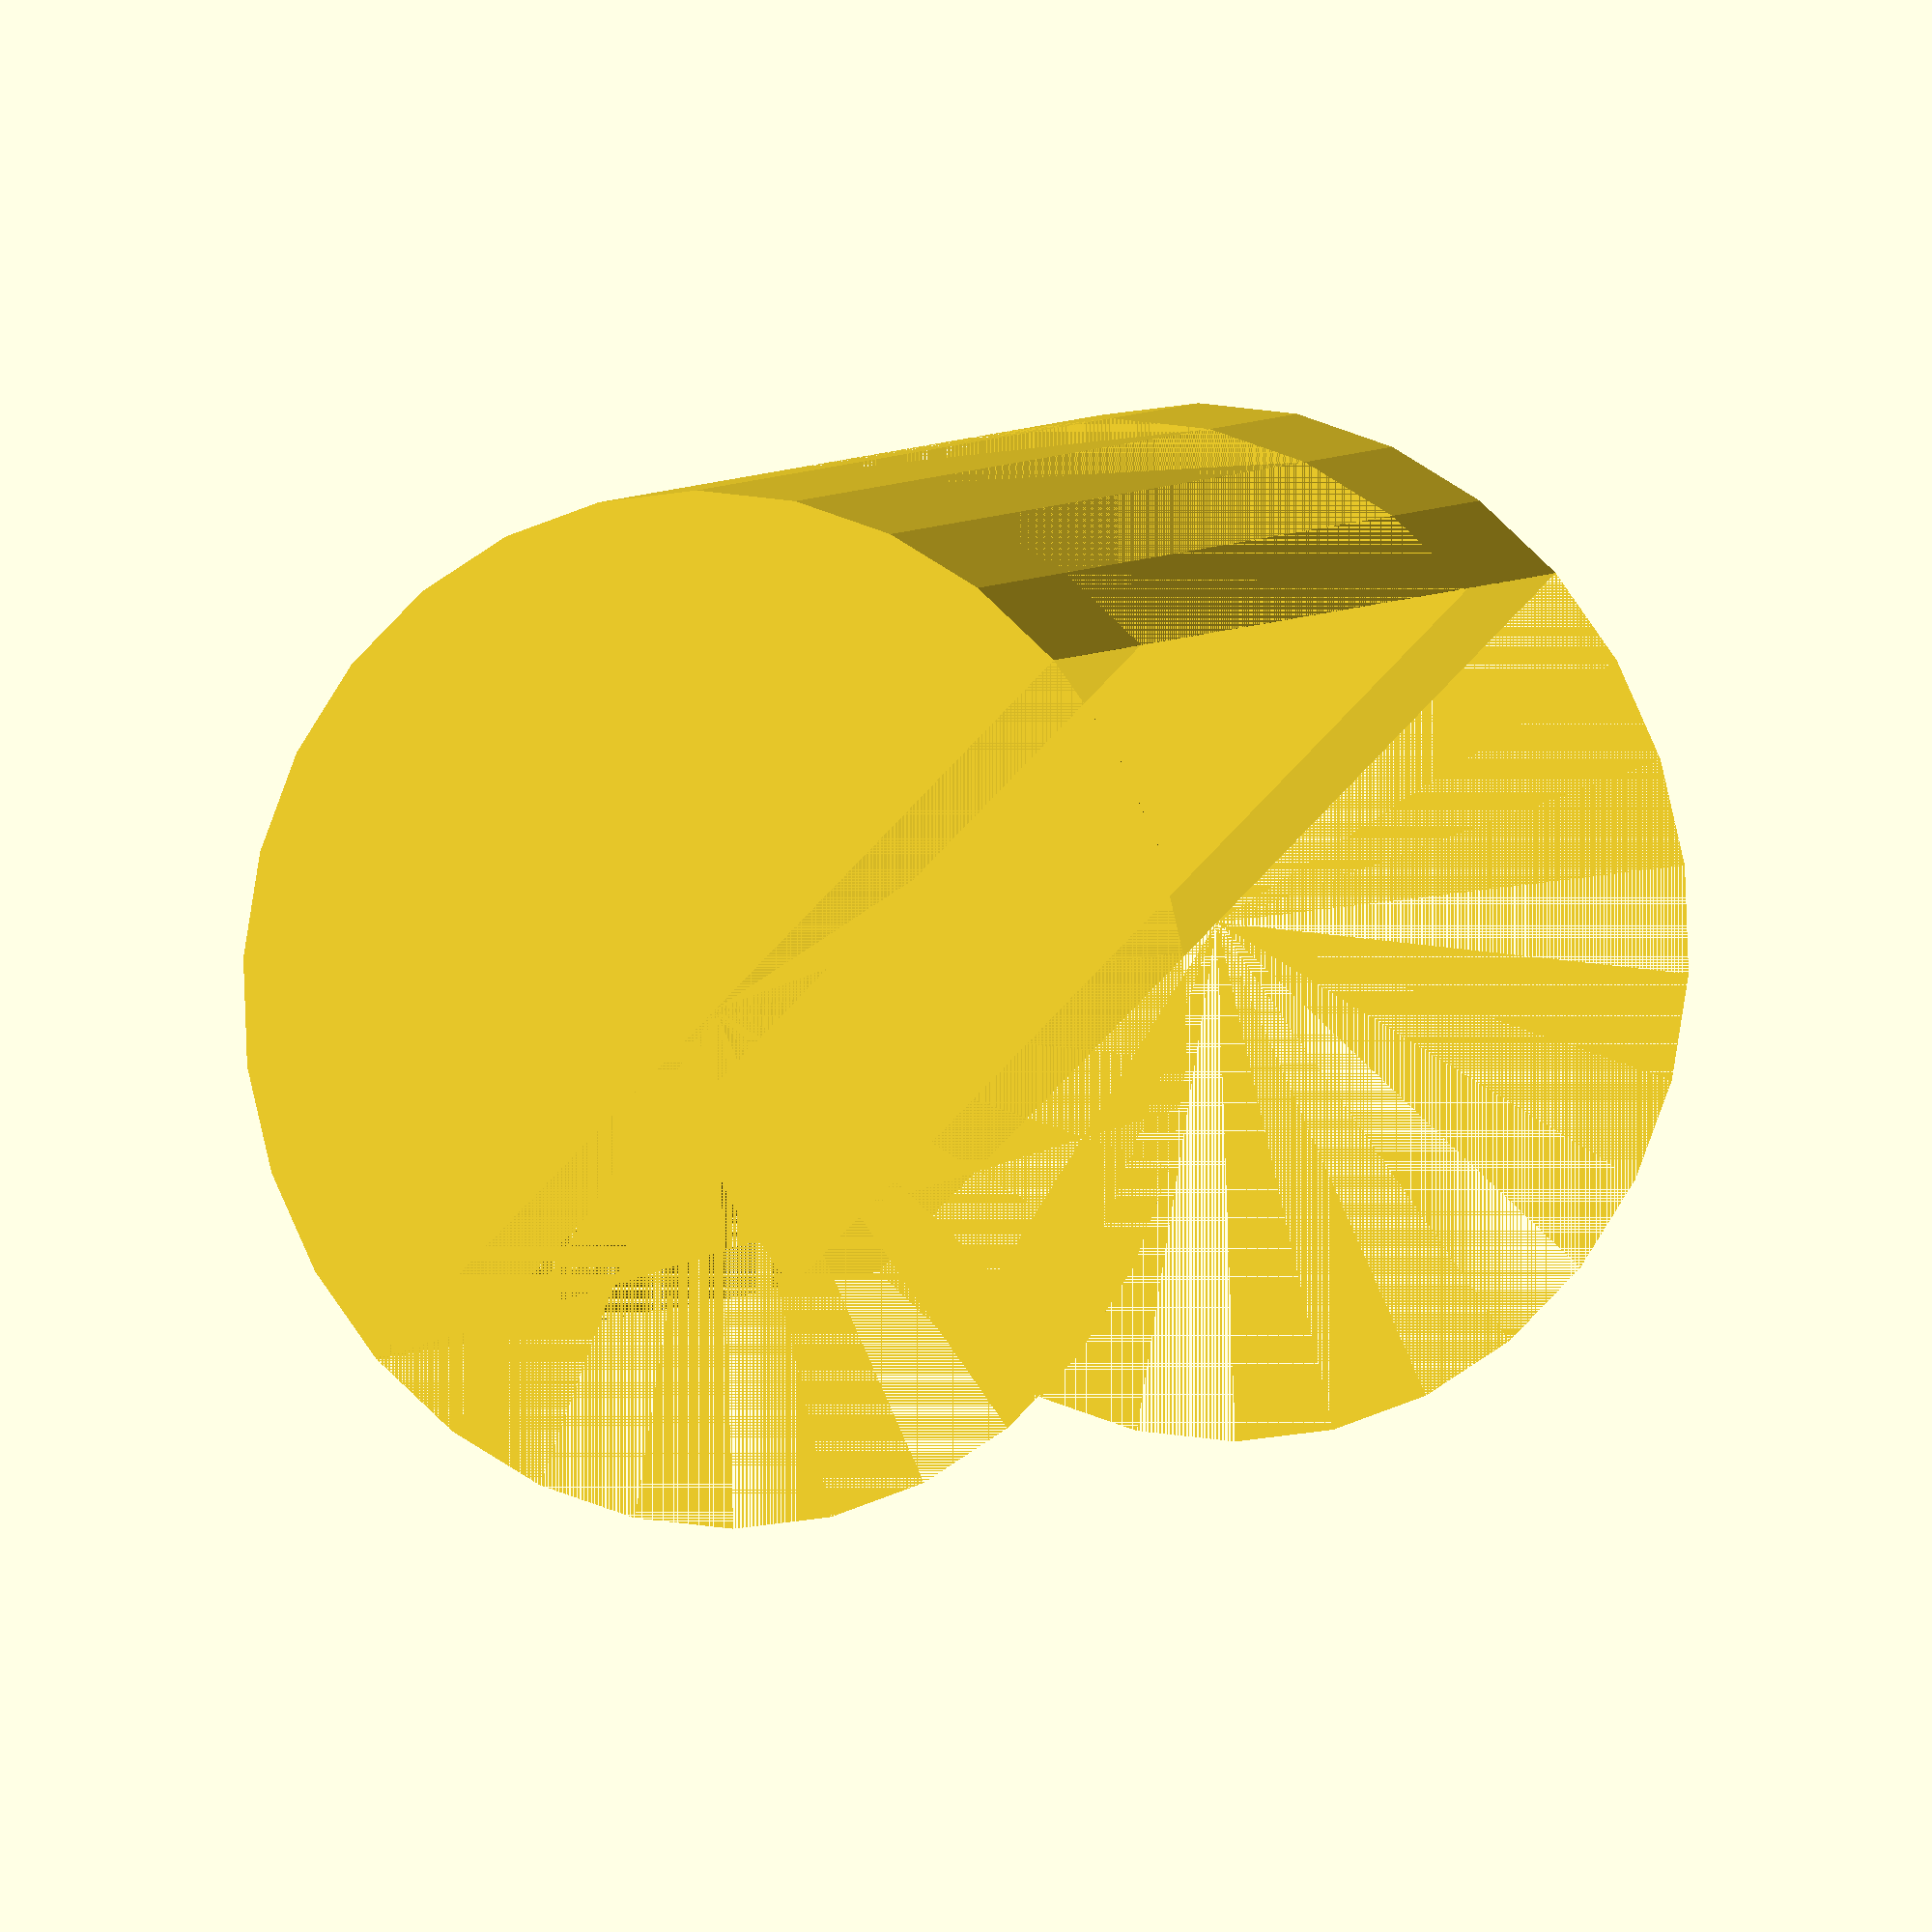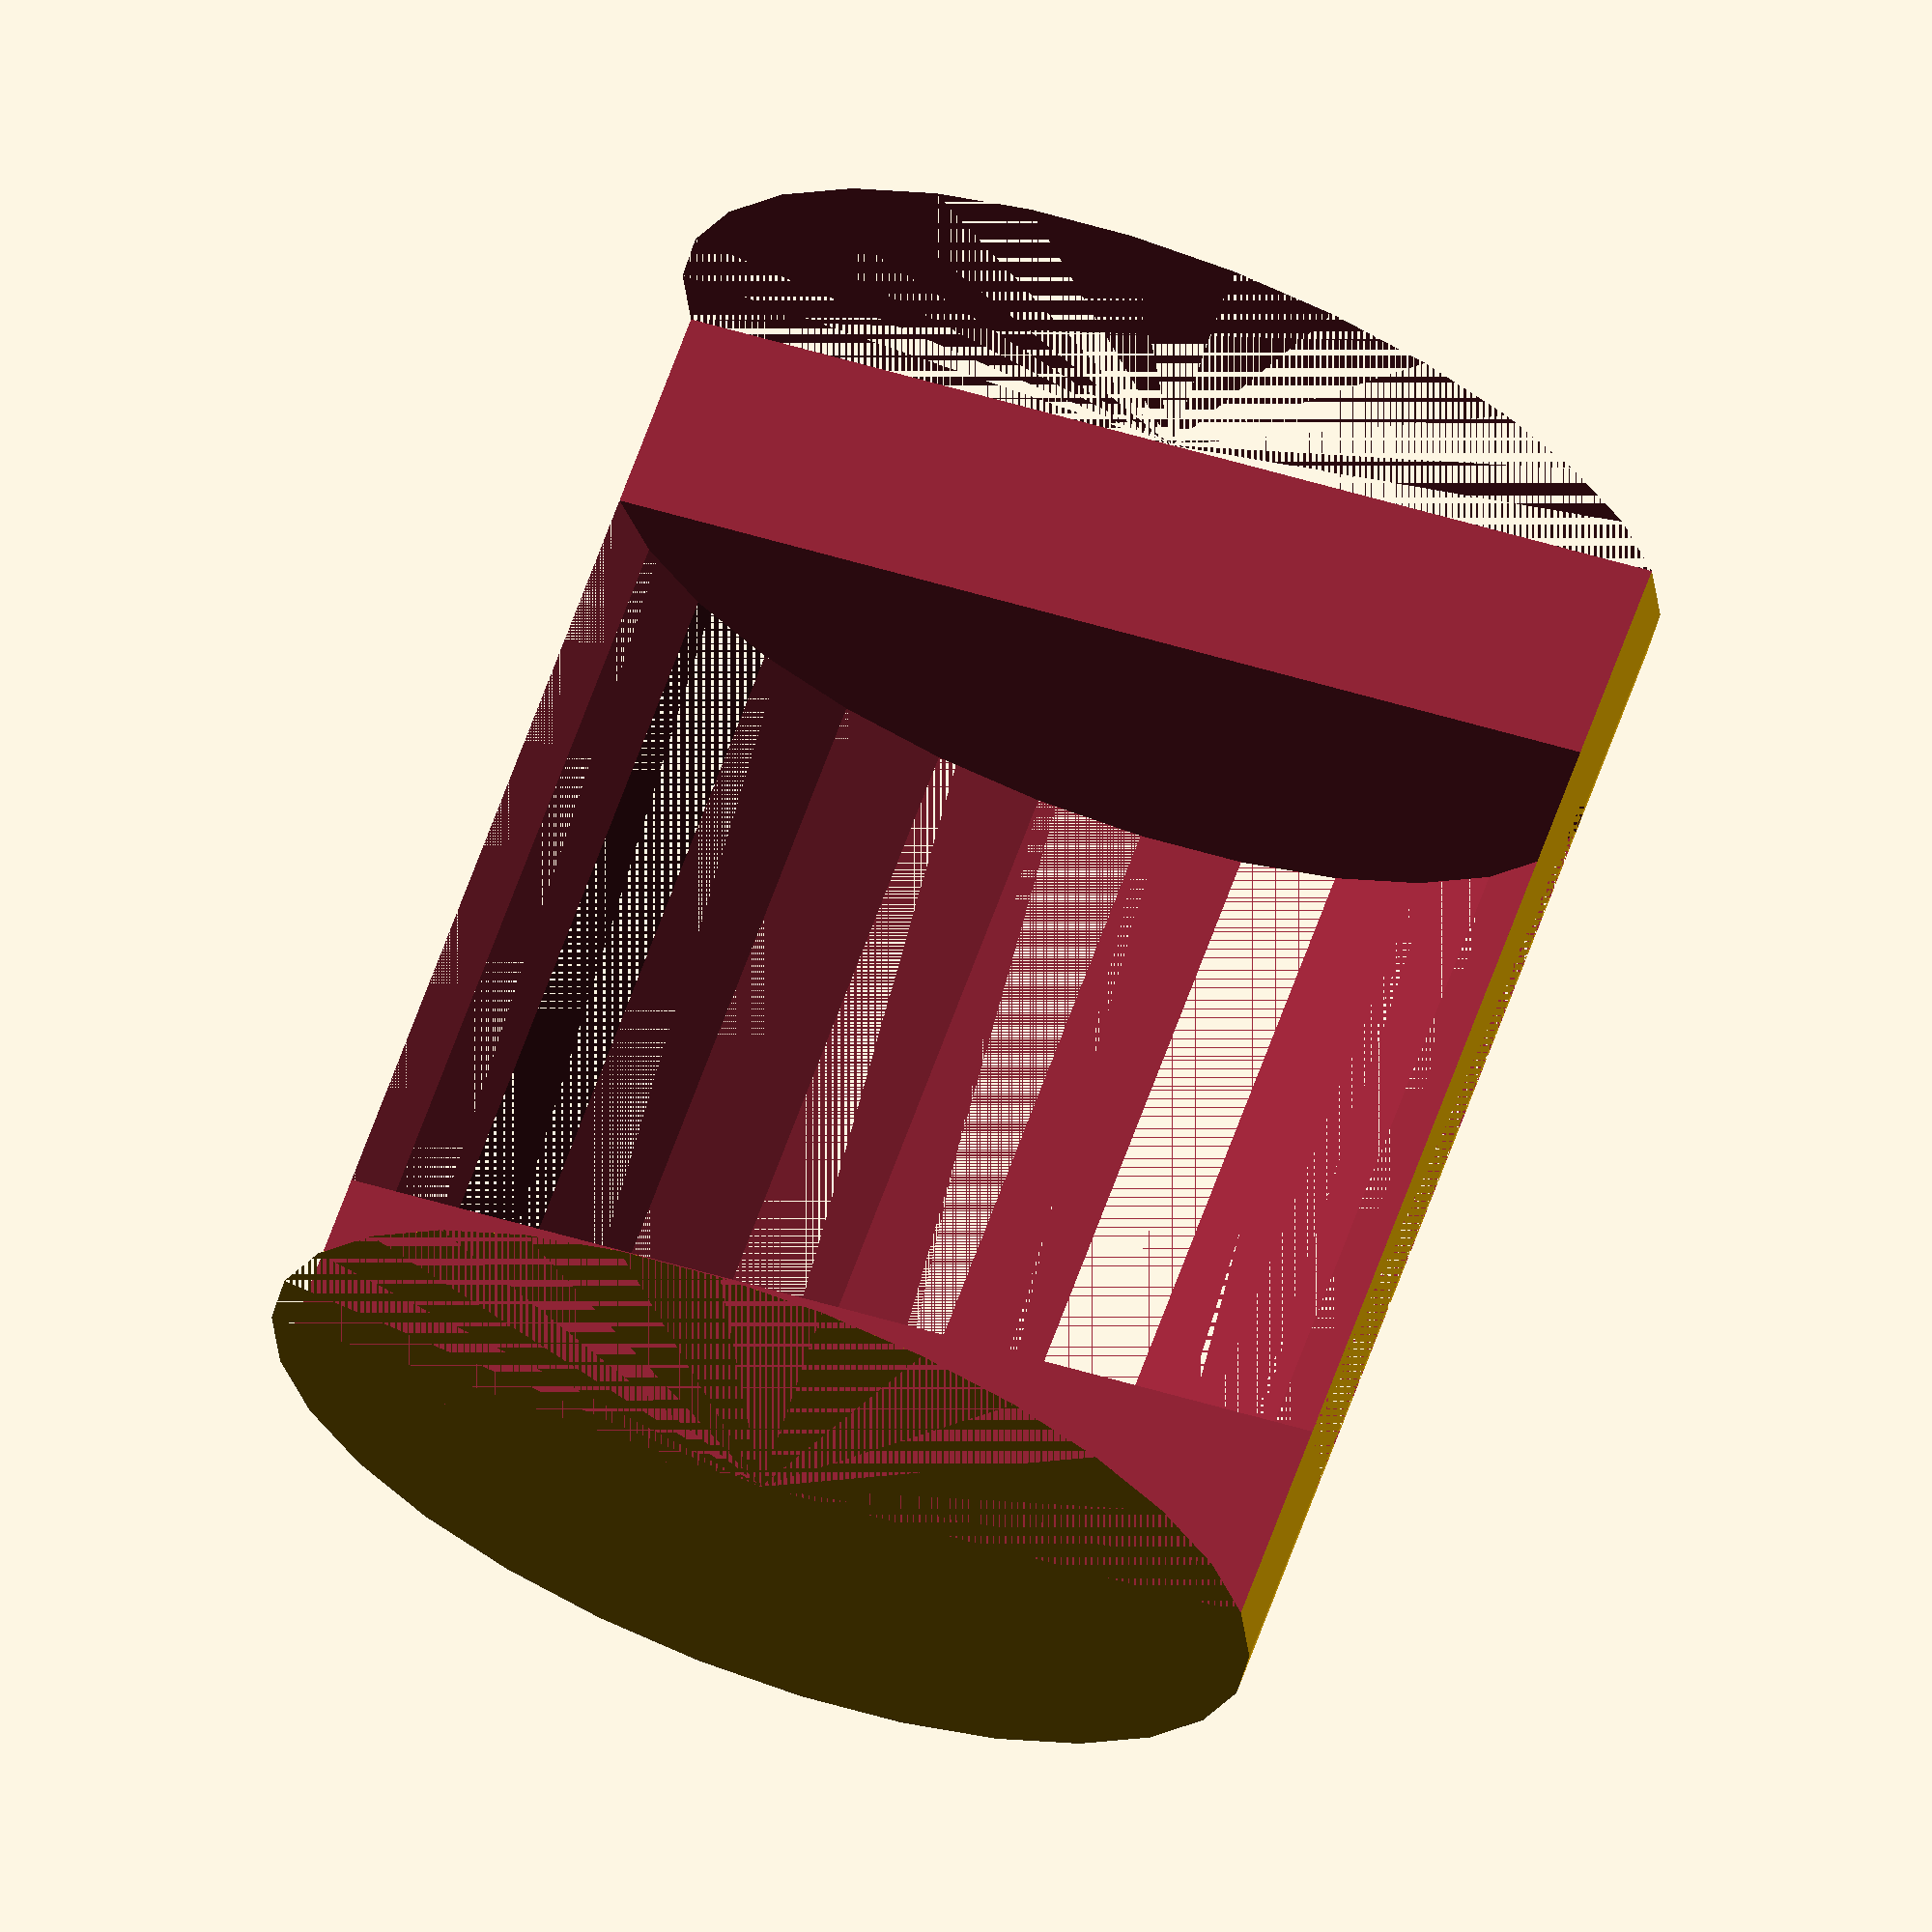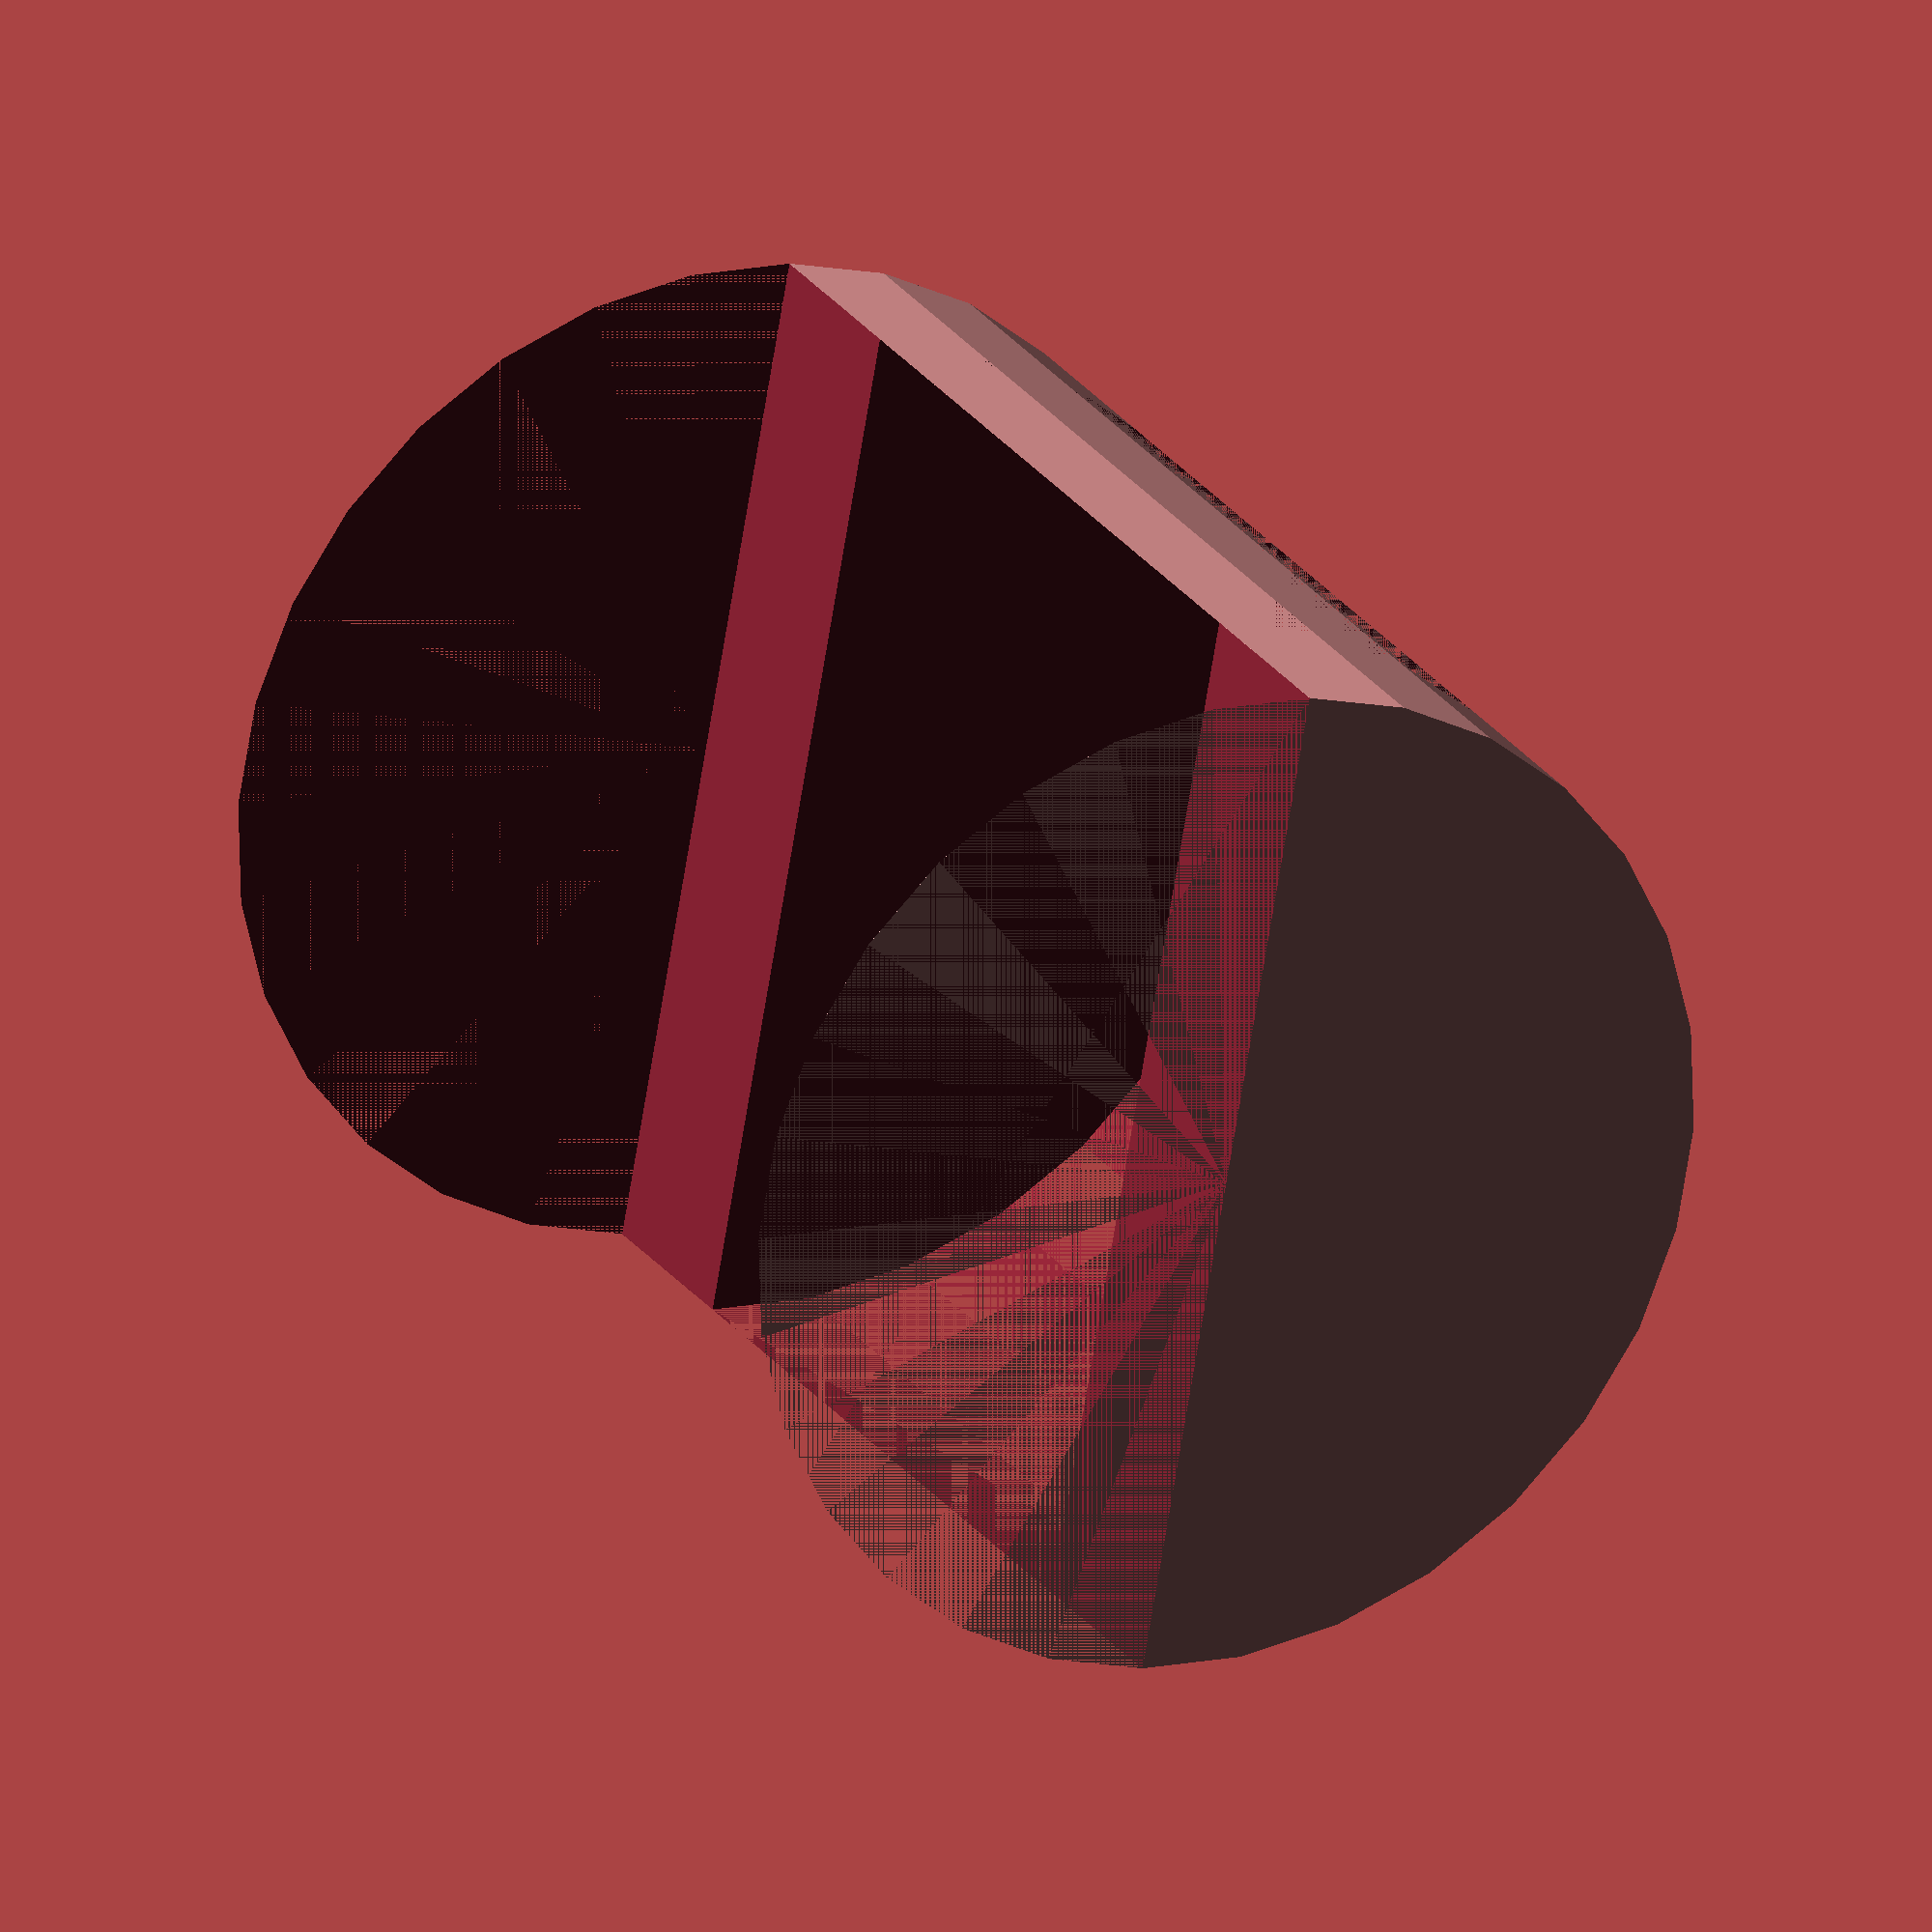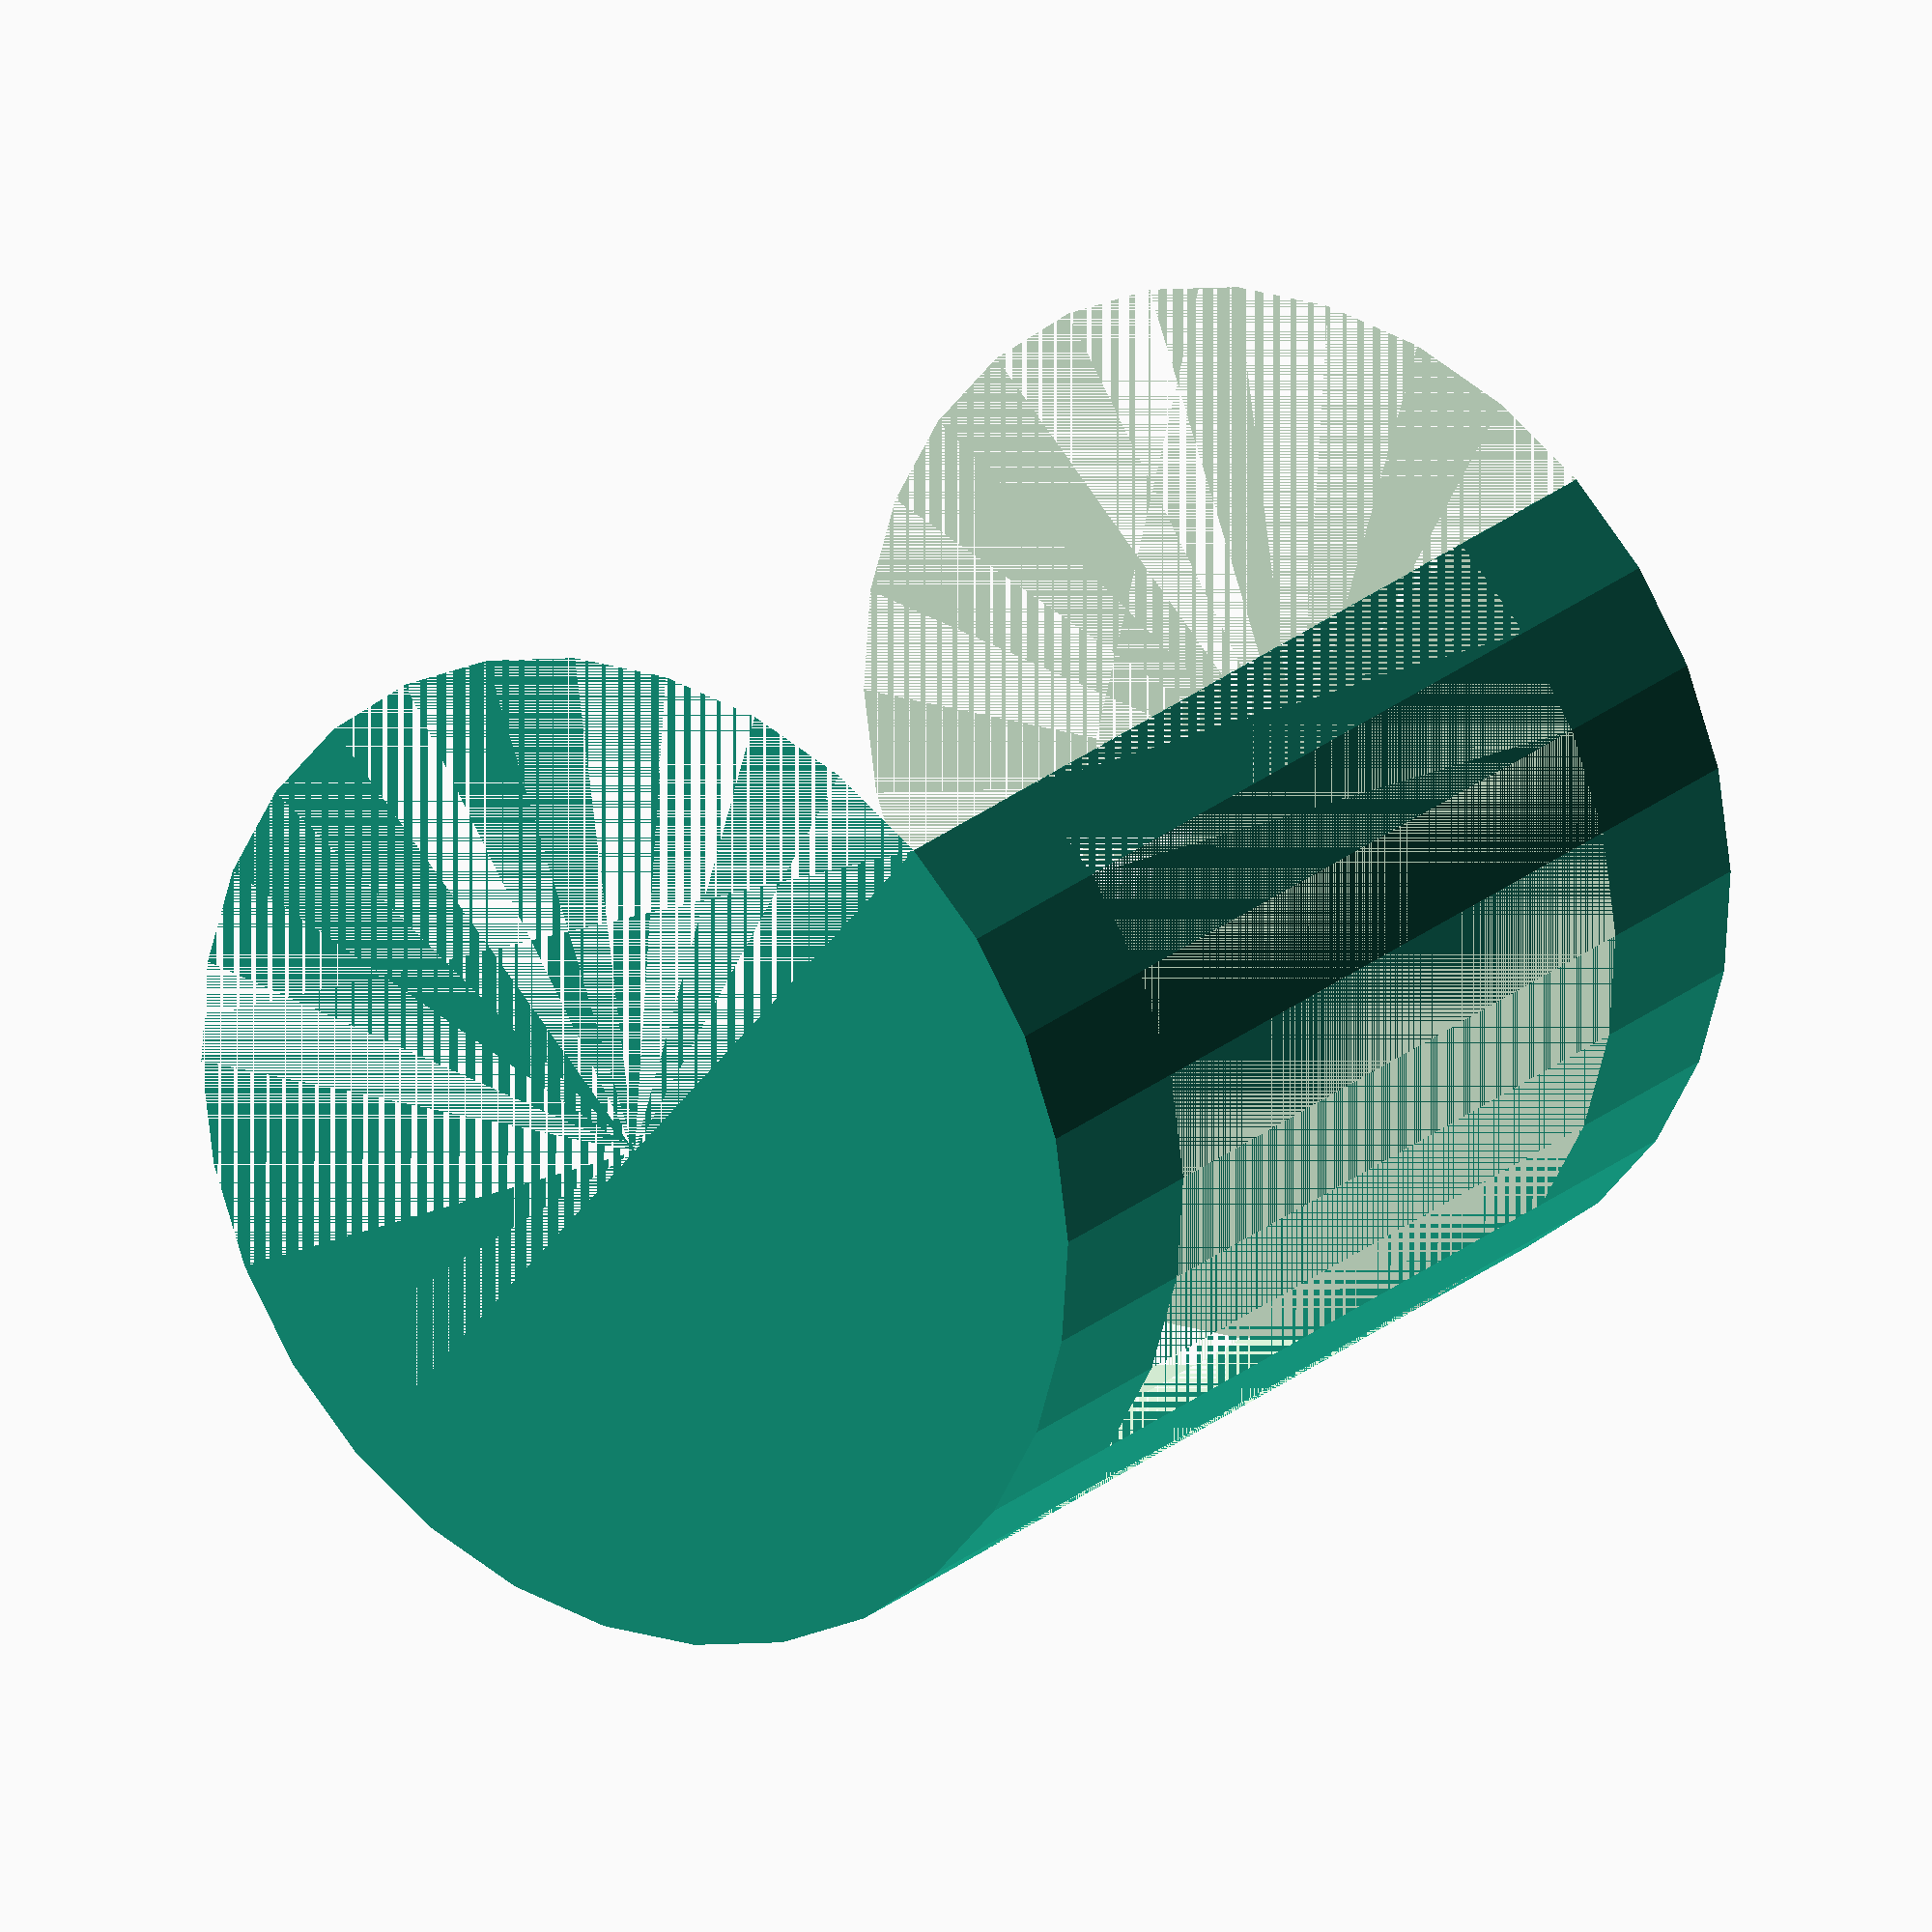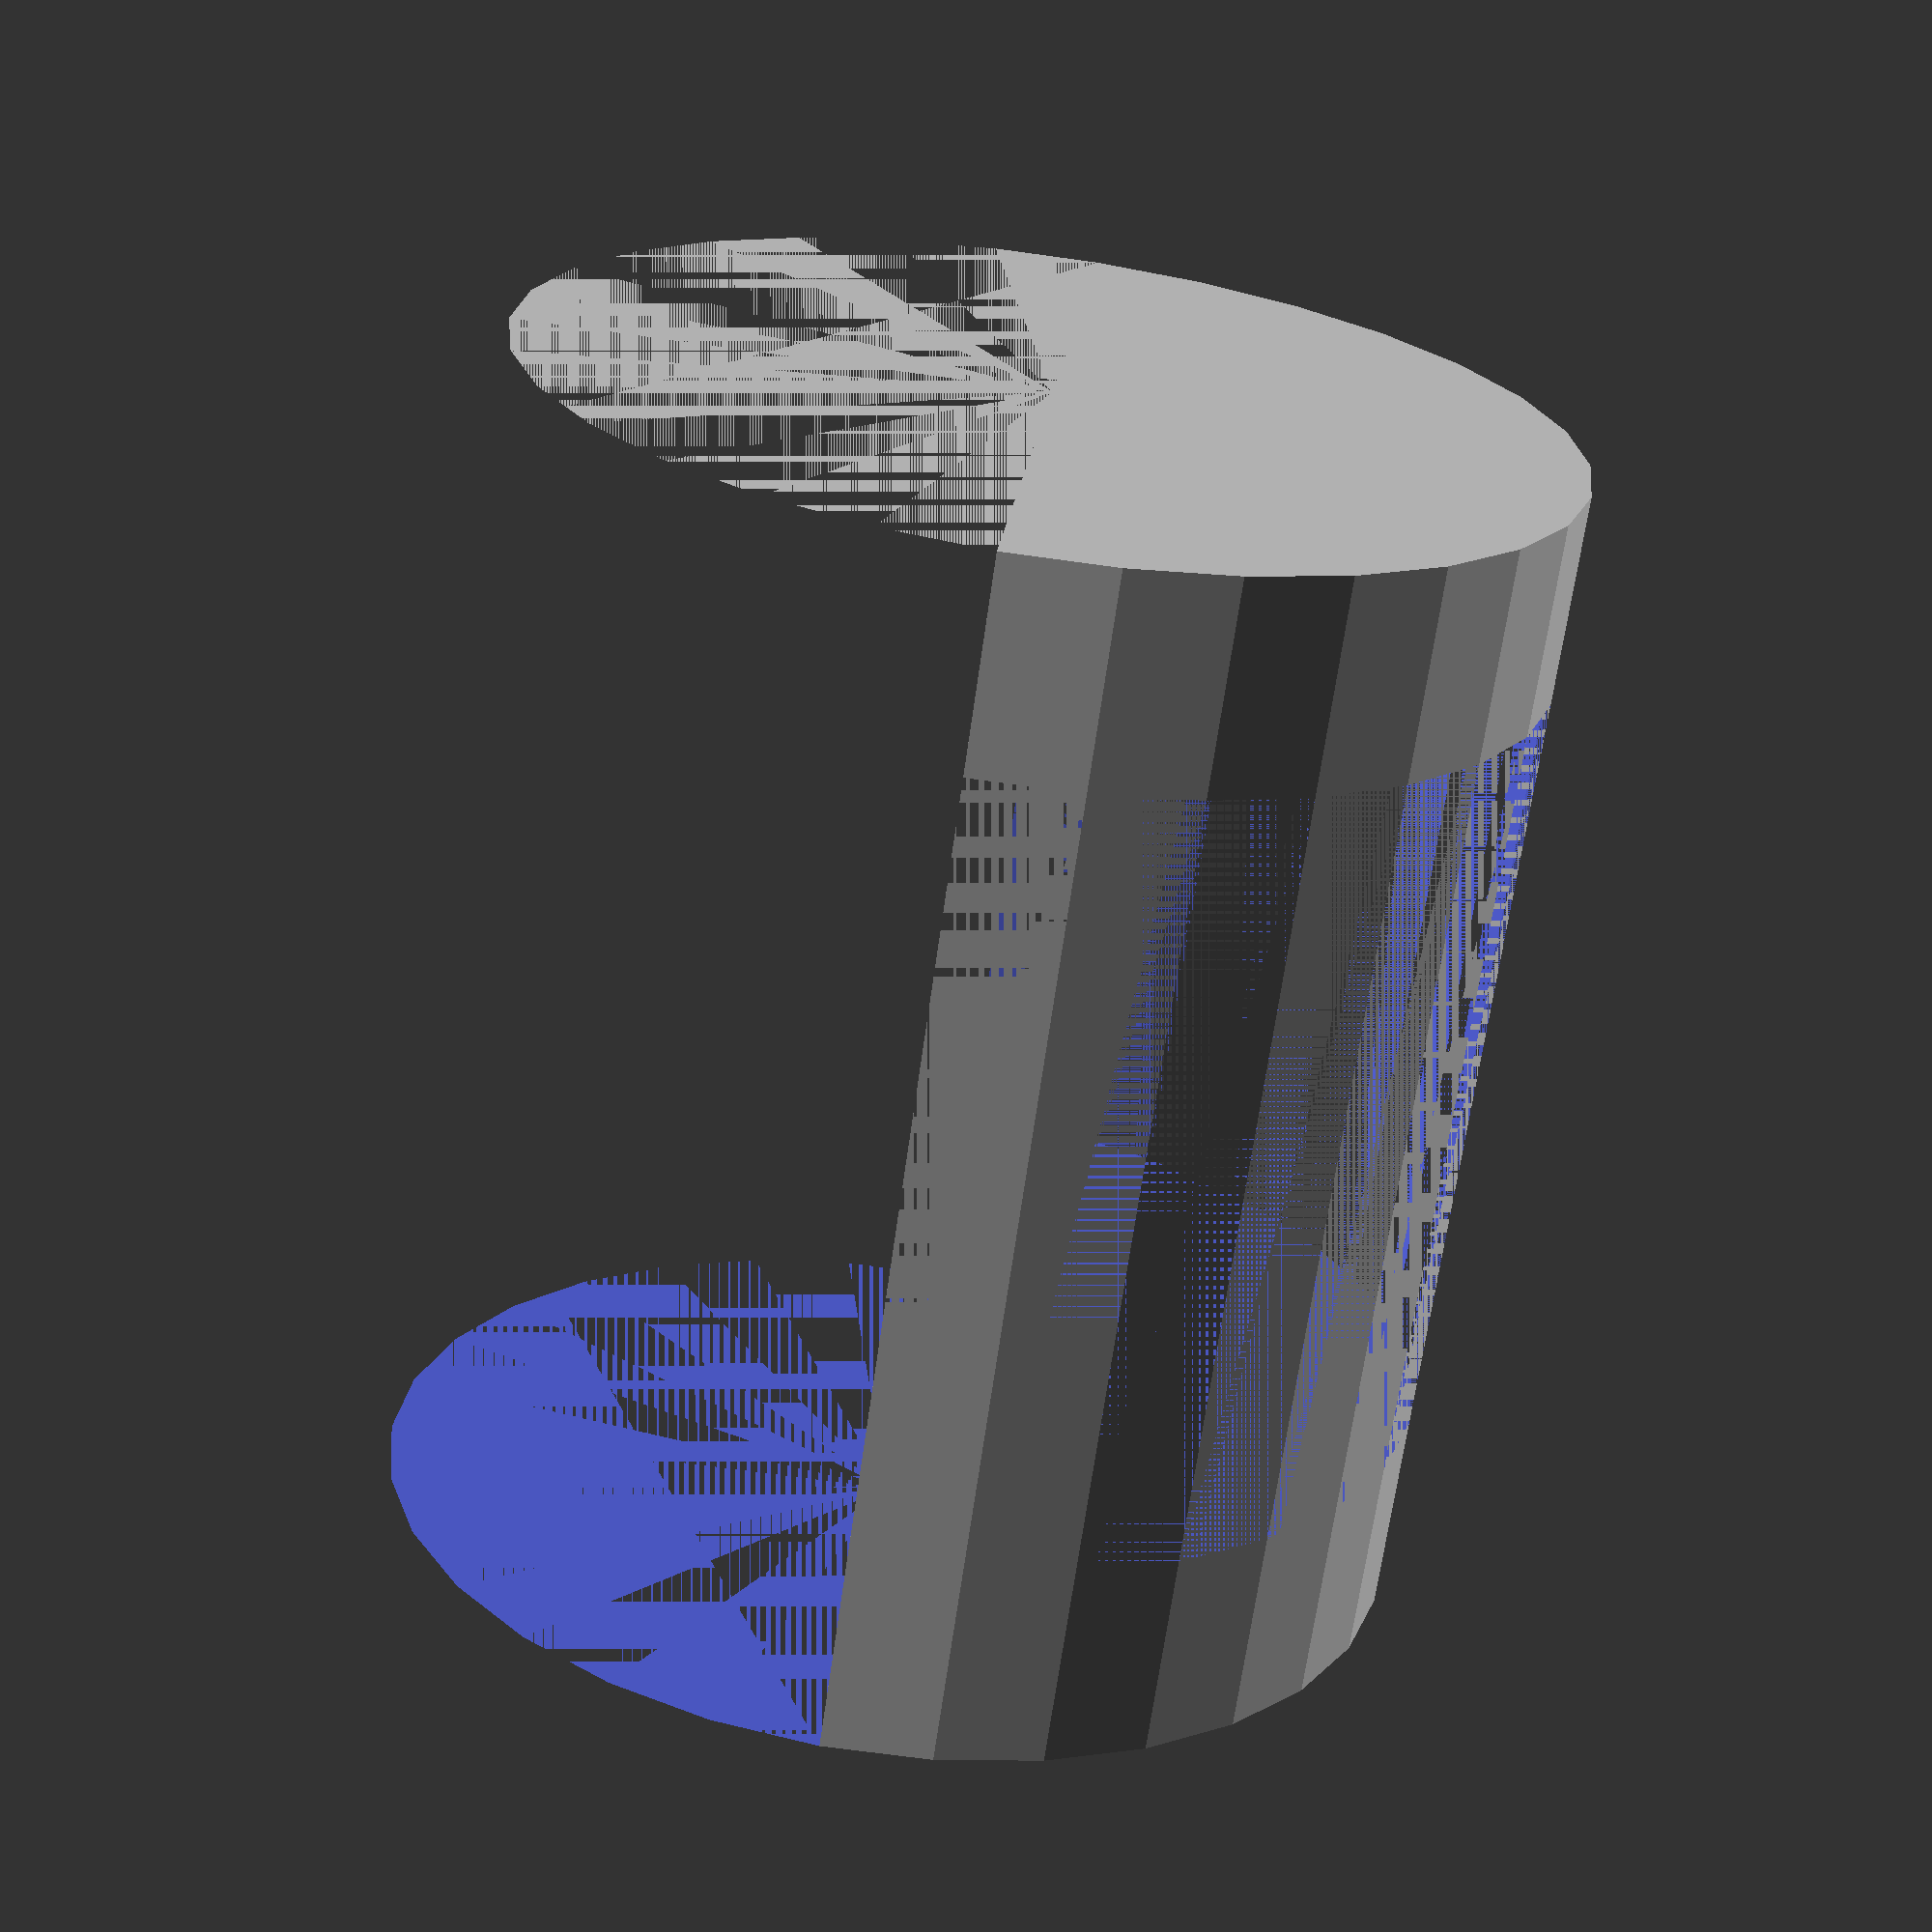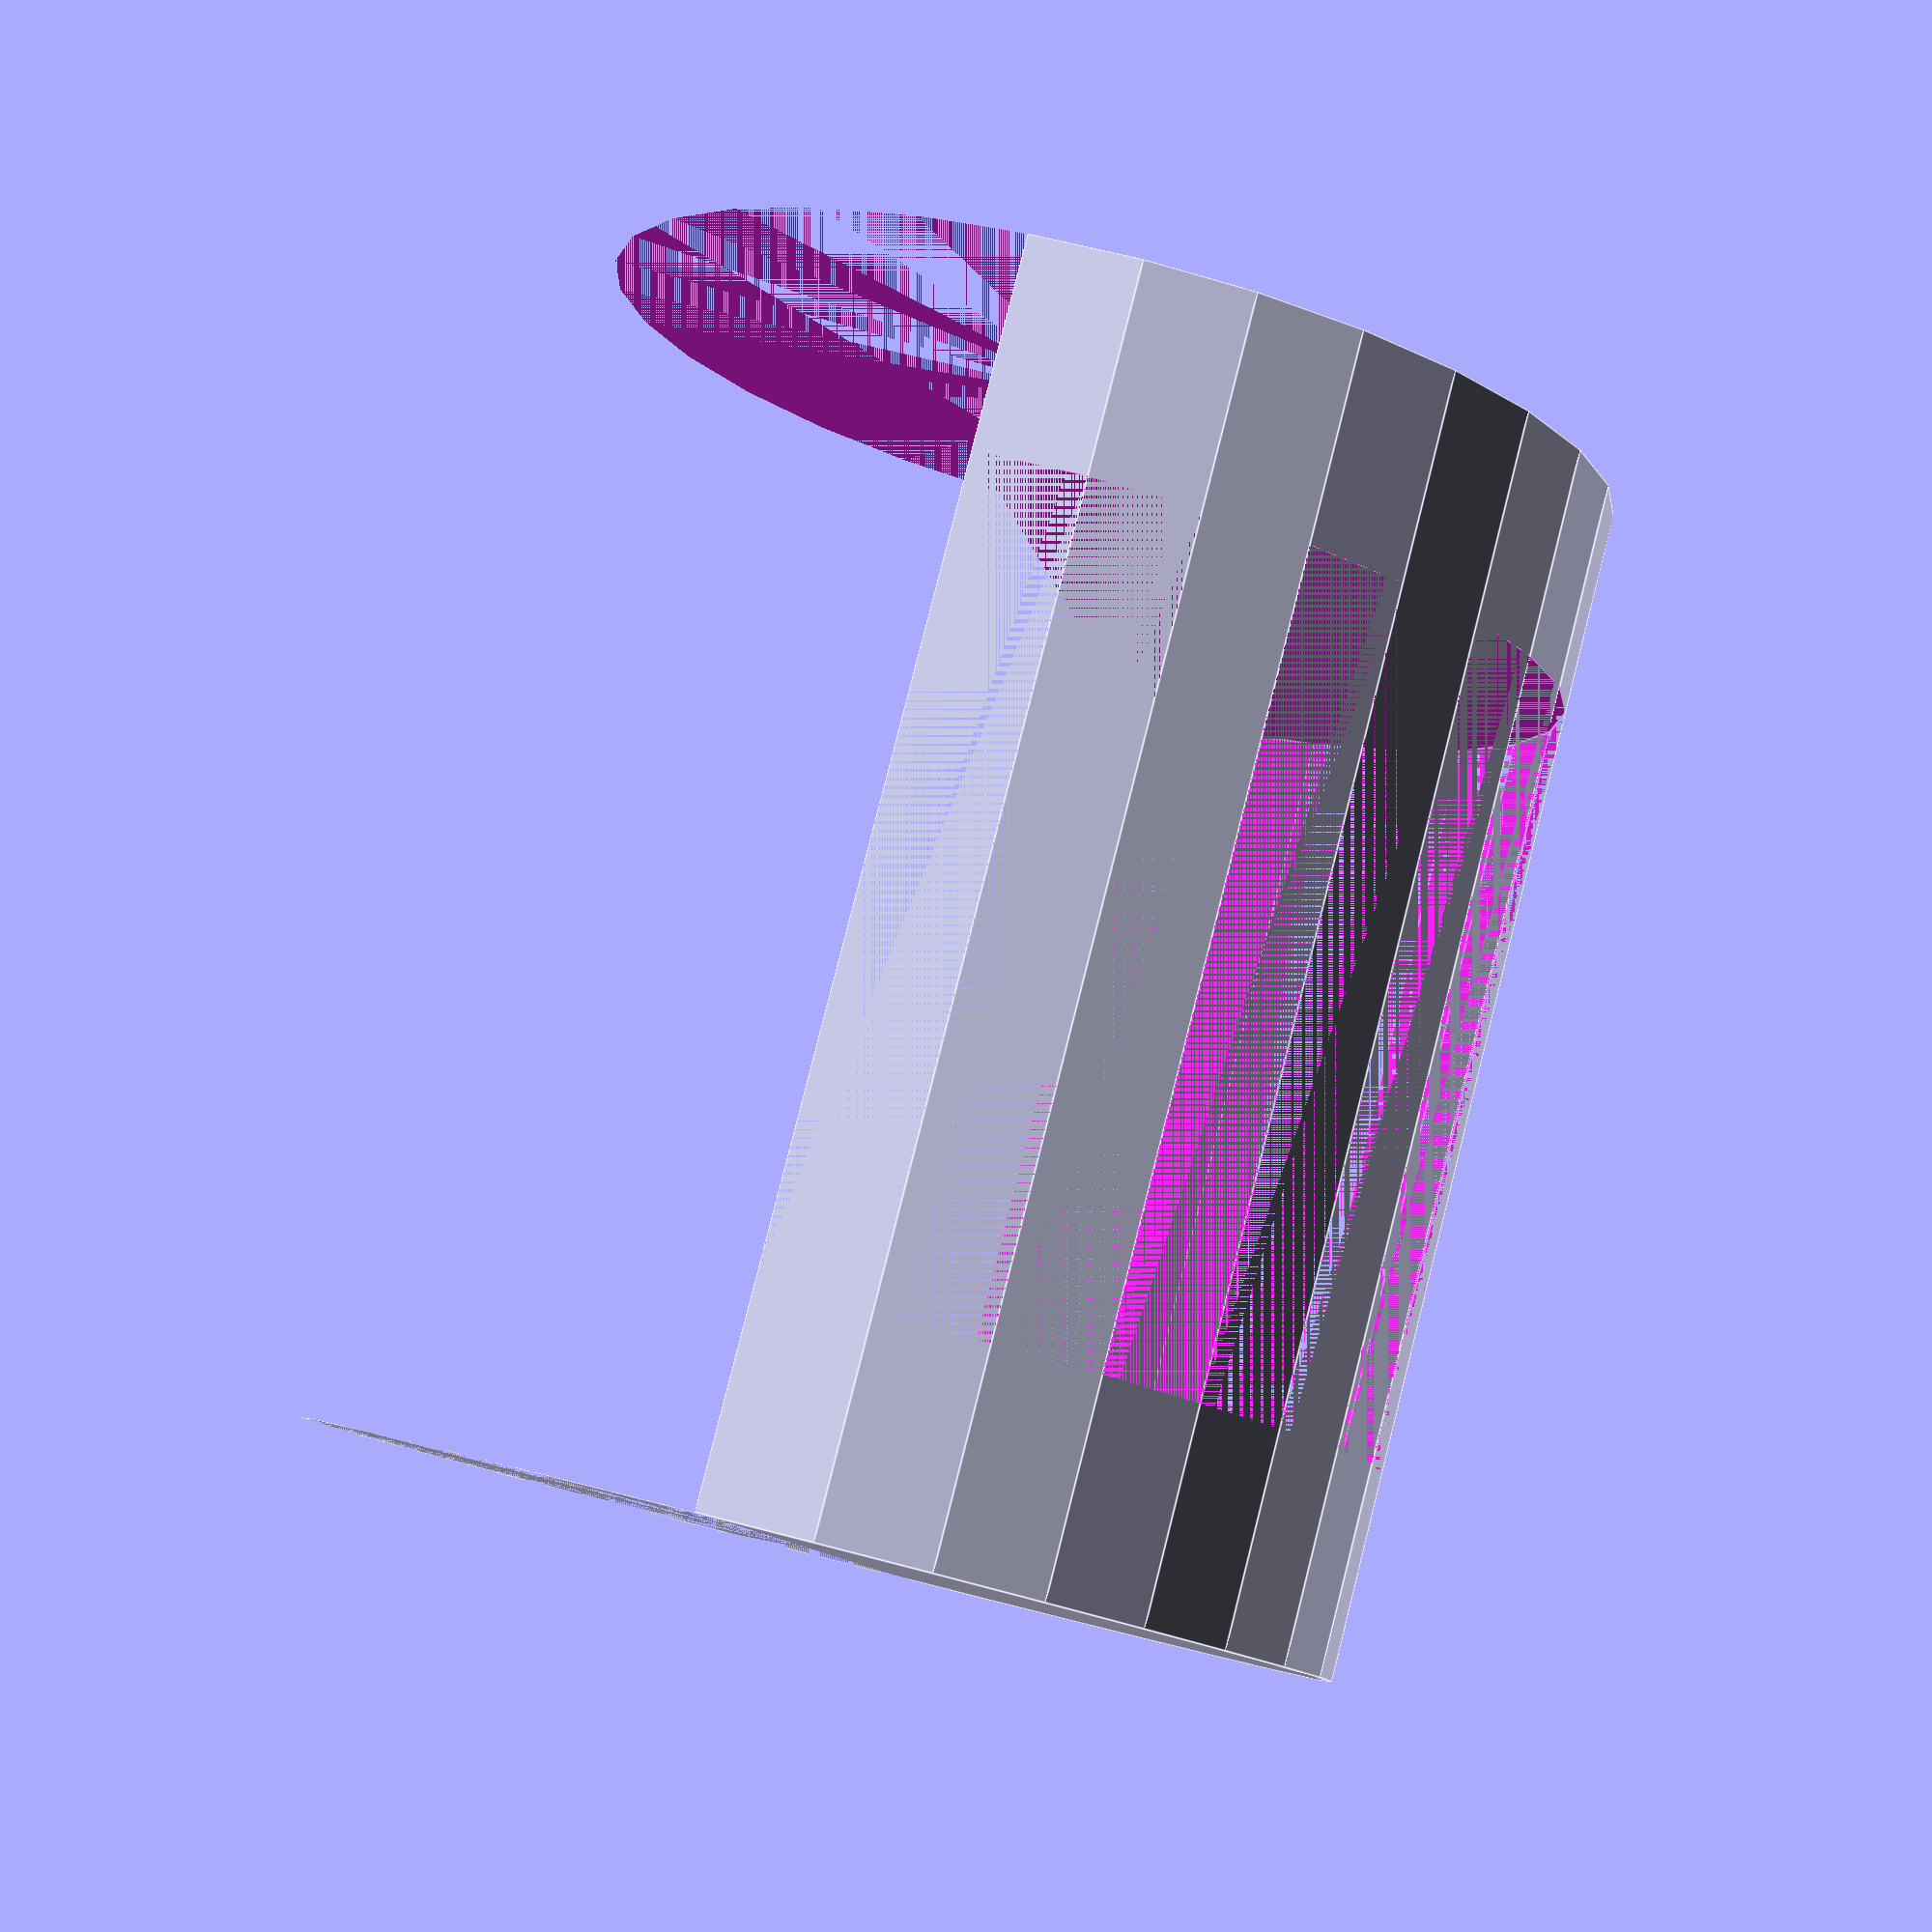
<openscad>
module vertical_aim(radius = 10, space_between = 20, guard_width = 5) {
    difference() {
        total_width = space_between + (guard_width * 2);
        rotate([270, 0, 0])
            cylinder(r = radius, h = total_width);

        translate([- radius, 0, - radius])
            cube([radius * 2, total_width, radius], center = false);

        rotate([270, 0, 0])
            translate([0, 0, guard_width])
                cylinder(r = radius, h = space_between);
    }
}

vertical_aim(30, 45, 12);
</openscad>
<views>
elev=287.6 azim=32.8 roll=140.7 proj=o view=solid
elev=25.9 azim=339.6 roll=190.1 proj=o view=solid
elev=178.9 azim=69.7 roll=297.6 proj=o view=wireframe
elev=101.5 azim=134.1 roll=219.6 proj=o view=wireframe
elev=105.8 azim=231.9 roll=259.9 proj=p view=solid
elev=314.7 azim=234.6 roll=287.6 proj=p view=edges
</views>
